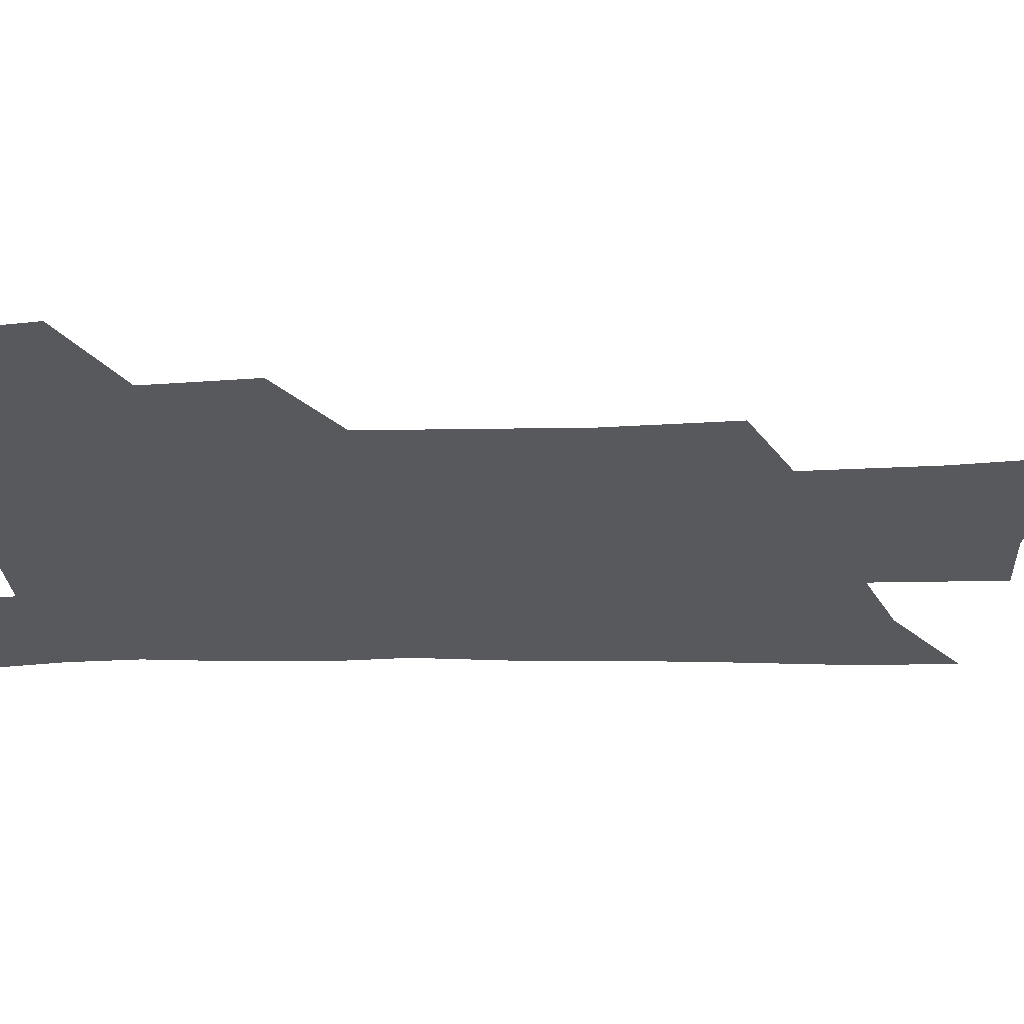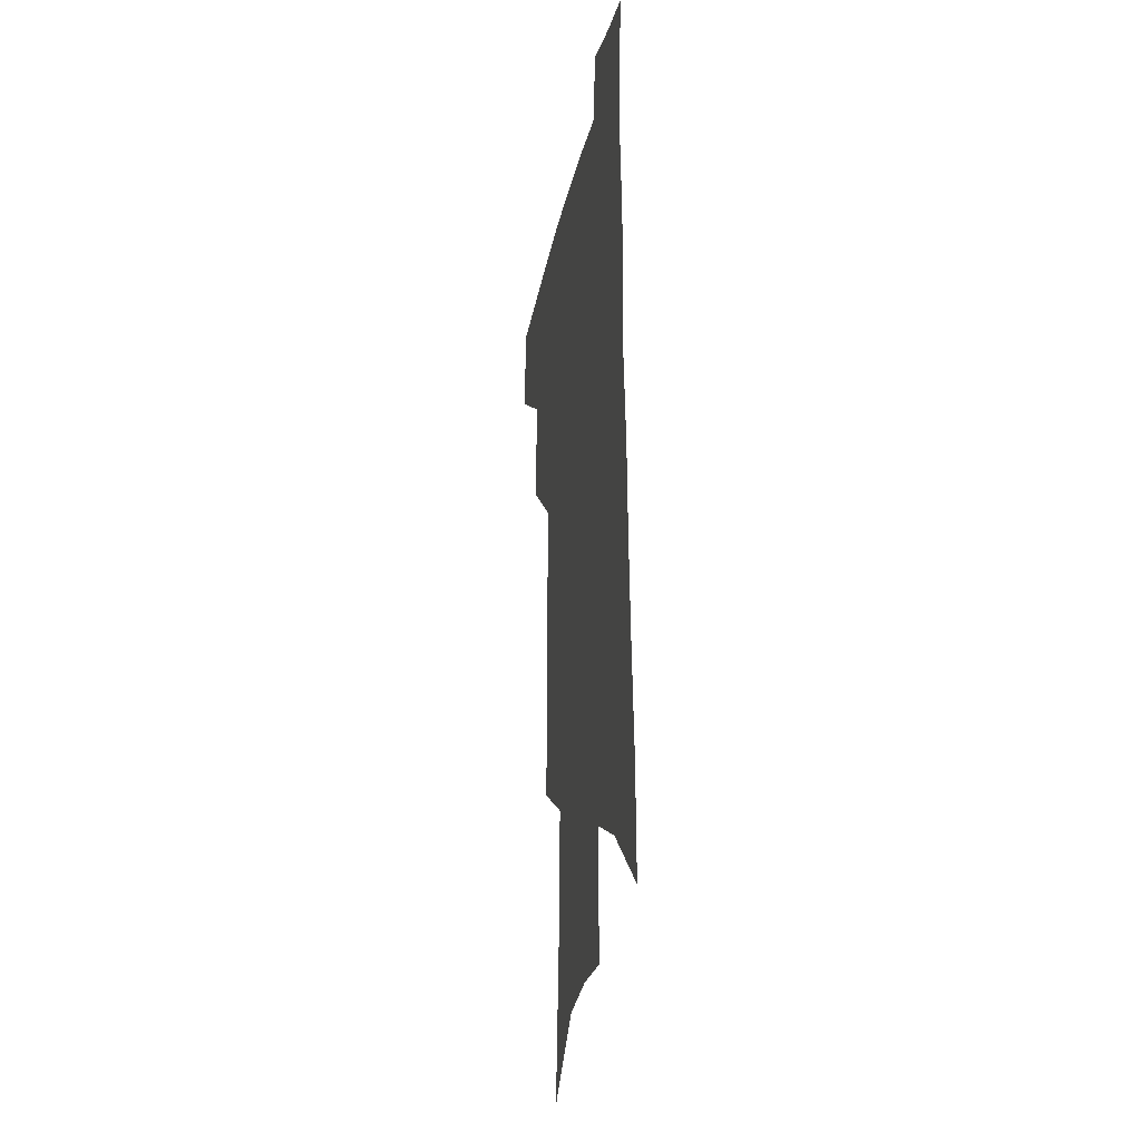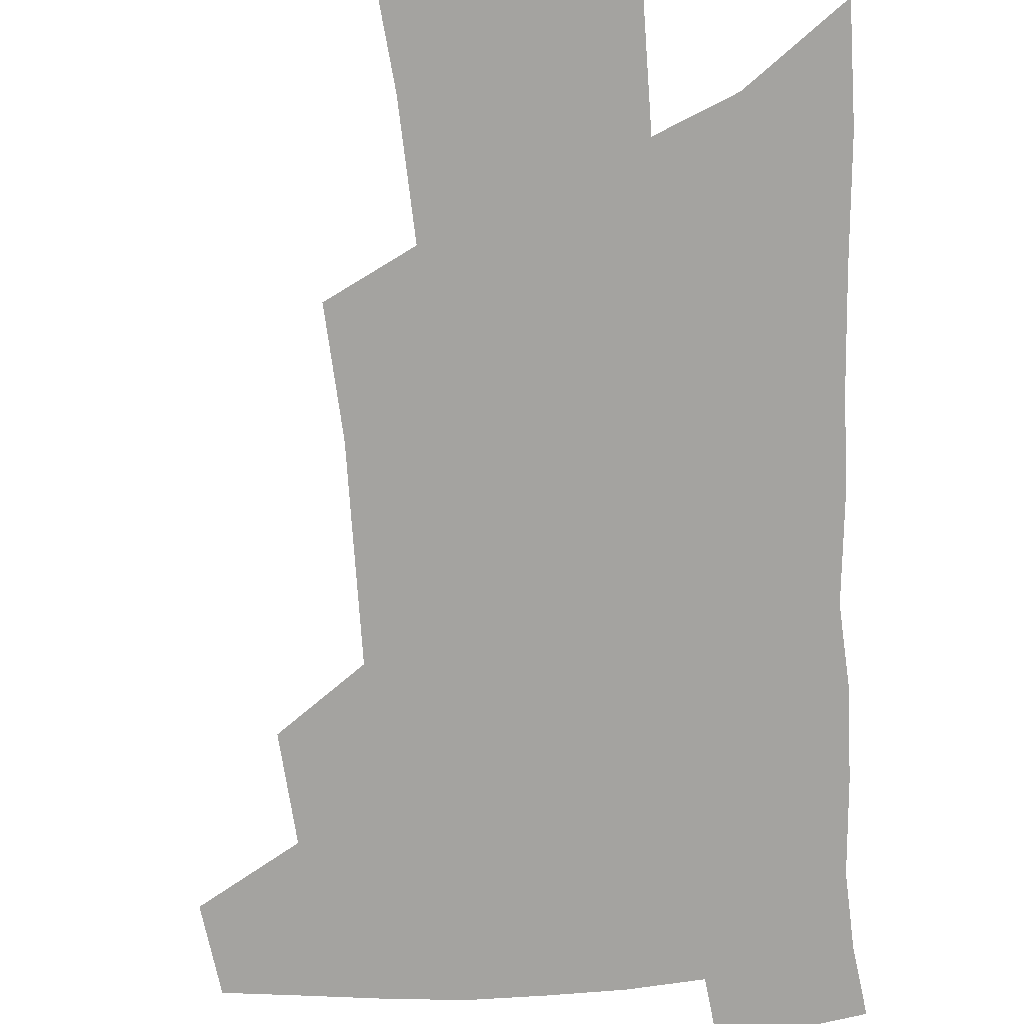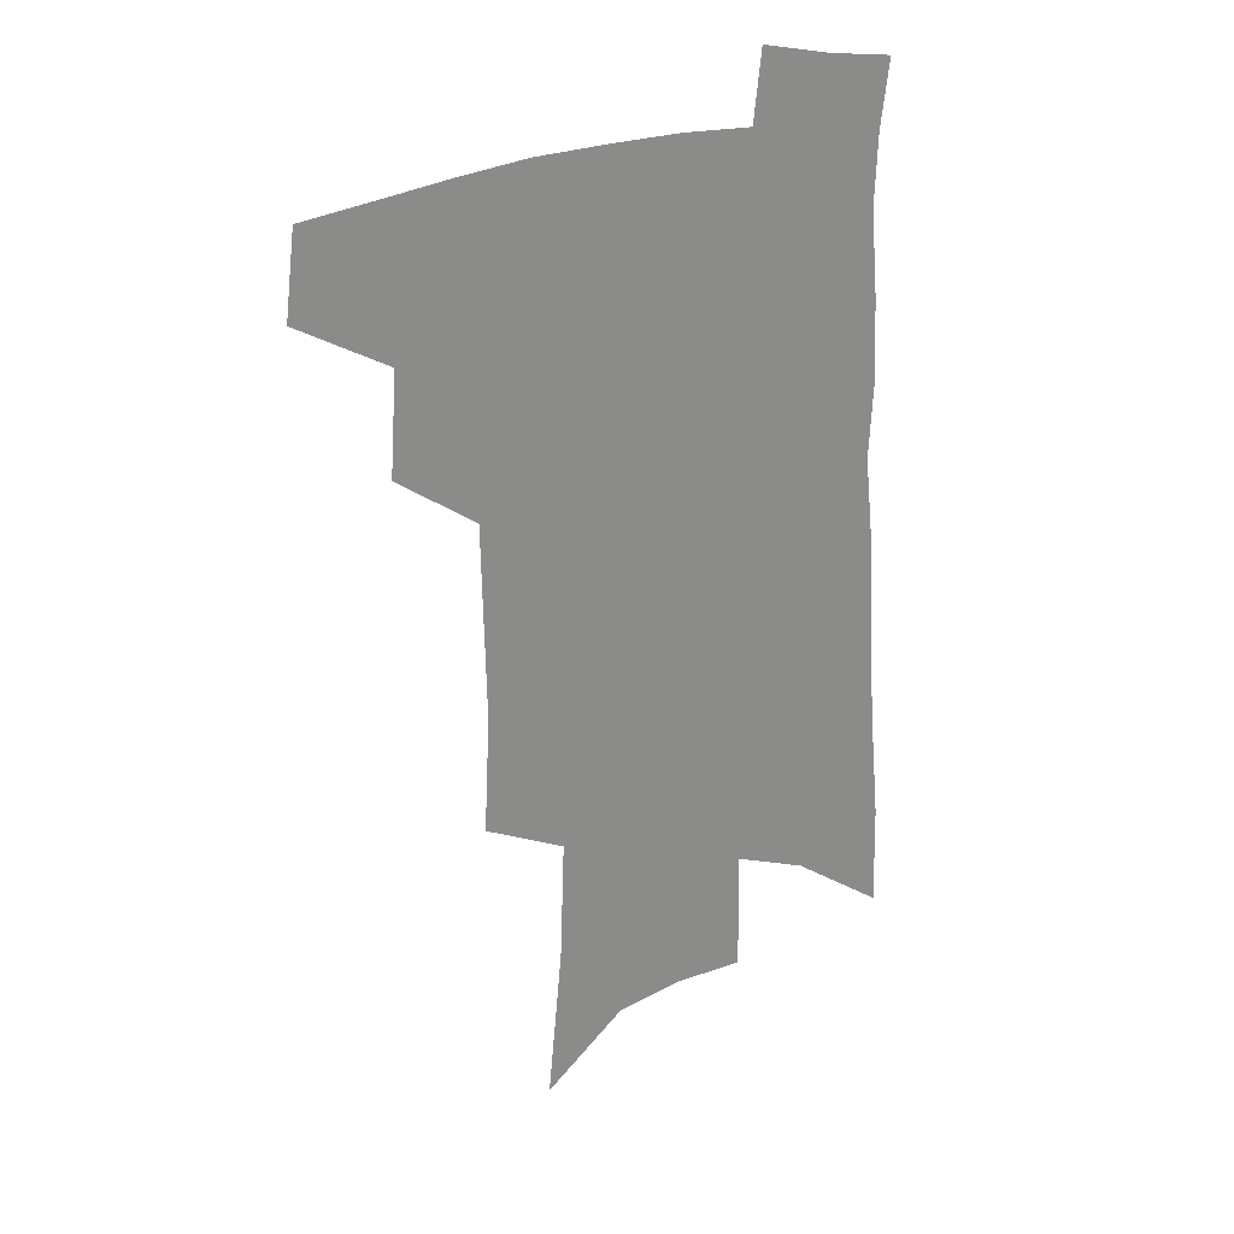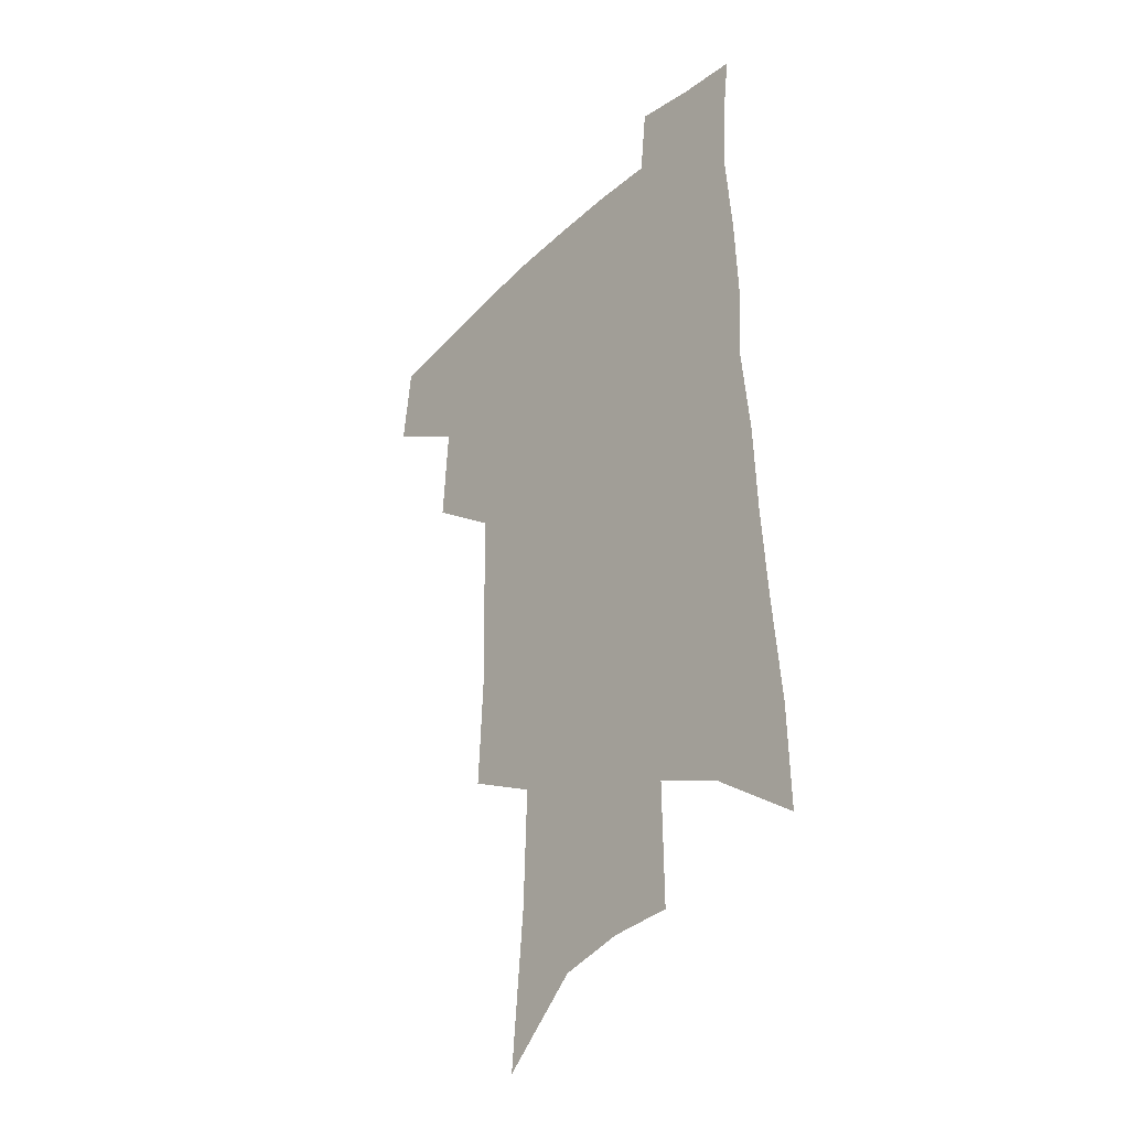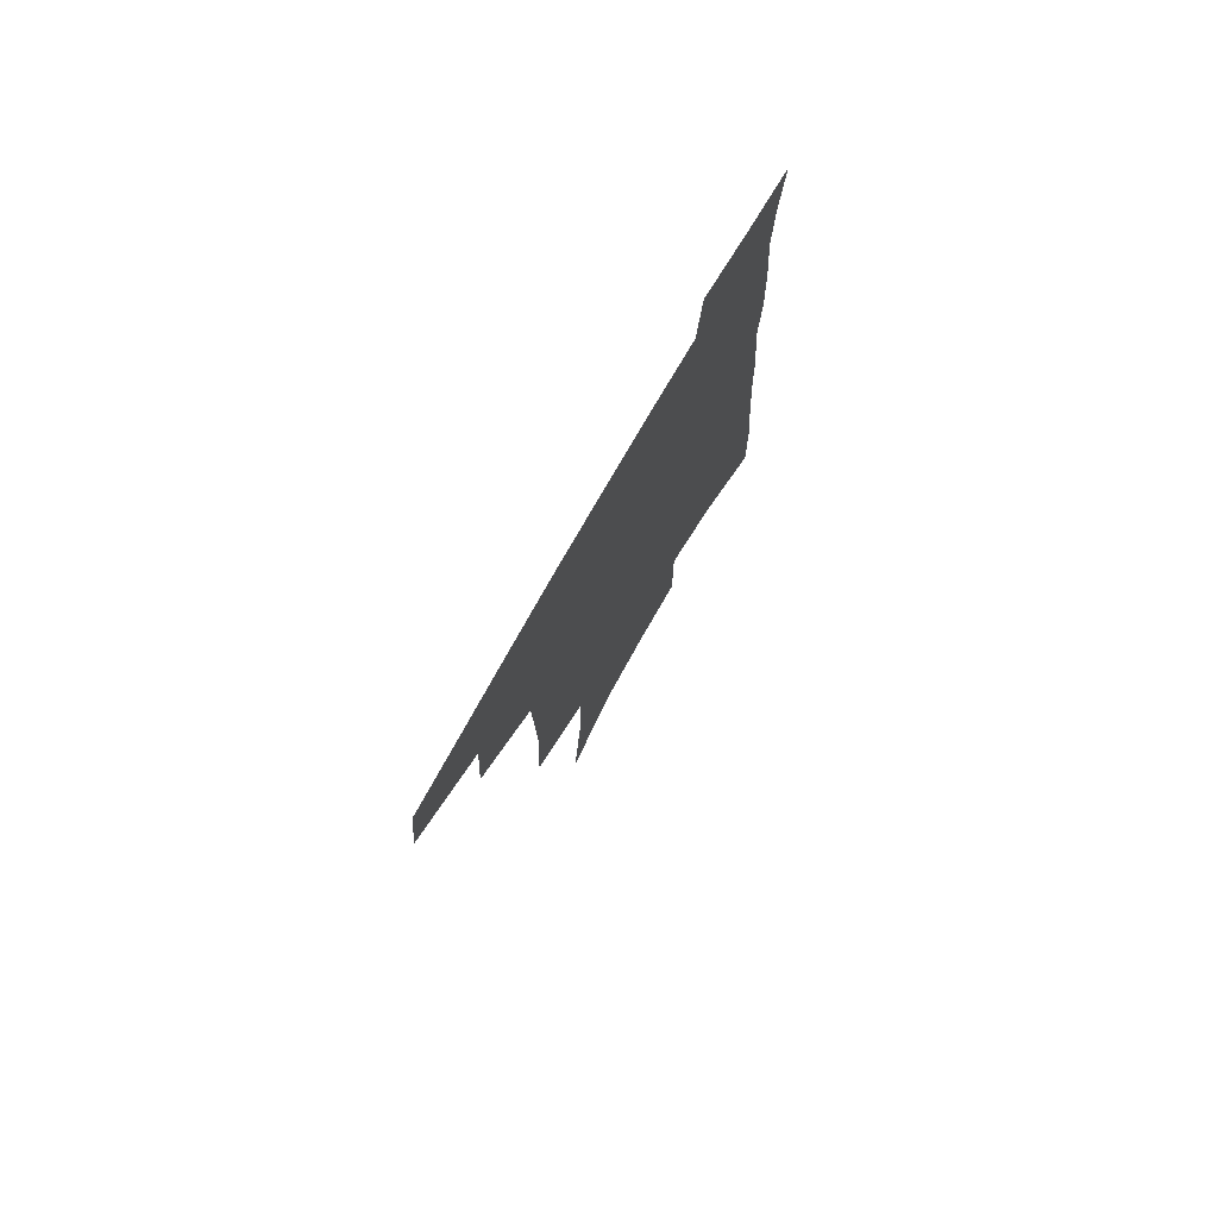
<metadata>
{"format":"obj","ext":"obj","renderer":"f3d","projection":"perspective","resolution":1024,"background":"white","views":[{"elev":-29.5,"azim":-87.6,"up":"+Z"},{"elev":-22.7,"azim":79.7,"up":"+Y"},{"elev":-72.8,"azim":4.9,"up":"+Z"},{"elev":26.9,"azim":-27.8,"up":"+Y"},{"elev":-33.5,"azim":51.3,"up":"+Y"},{"elev":77.5,"azim":-59.9,"up":"+Y"}]}
</metadata>
<code>
v 496.2 440.2 0
v 499.9 470.8 0
v 527.3 383.9 0
v 529.8 421 0
v 528.6 448.5 0
v 525.9 474 0
v 555.8 248.4 0
v 558 291.8 0
v 557.2 327.5 0
v 556.5 363.1 0
v 554.6 393.4 0
v 556.2 426.1 0
v 554.8 451.9 0
v 551.5 477.4 0
v 578.4 131.1 0
v 583.7 188.9 0
v 585.3 233.7 0
v 584.8 273.3 0
v 584.5 310.1 0
v 583.1 342.3 0
v 582.2 373.9 0
v 582.1 404 0
v 581.4 429.9 0
v 580.8 454.5 0
v 577.4 480.1 0
v 607.8 156.8 0
v 609.7 206.7 0
v 608.9 244.4 0
v 608.4 284 0
v 607.3 316.5 0
v 606.2 348 0
v 605.5 377.9 0
v 605.4 406.8 0
v 605 431.3 0
v 604.8 456 0
v 603.9 480.7 0
v 632.5 161.6 0
v 632.9 212.2 0
v 631.8 250.3 0
v 630.7 284.3 0
v 629.5 319.3 0
v 628.6 350.6 0
v 628 380.2 0
v 627.9 407.5 0
v 628.3 431.9 0
v 629 456.4 0
v 629.1 480.8 0
v 657 161.9 0
v 656.4 207.5 0
v 654.9 247.7 0
v 653.1 284.4 0
v 652.1 316.3 0
v 651.2 348.2 0
v 650.6 377.6 0
v 650.5 405.4 0
v 651.3 430.8 0
v 652.4 455.6 0
v 654.4 479.3 0
v 657.2 504.9 0
v 683.1 196.6 0
v 680.5 237.4 0
v 678 275.1 0
v 675.4 310.6 0
v 676.1 339.6 0
v 674.5 371.4 0
v 674.4 399.7 0
v 674.6 427 0
v 675.4 453.2 0
v 677.7 476.5 0
v 681.9 499.4 0
v 716.2 172.3 0
v 715.2 210.7 0
v 711.6 250.9 0
v 708.9 287.6 0
v 707.4 320.7 0
v 703.8 356.2 0
v 705.2 384.2 0
v 703.9 414.6 0
v 701.2 446.1 0
v 702.2 472 0
v 705.3 496 0
f 4 5 1
f 1 5 2
f 5 6 2
f 10 11 3
f 3 11 4
f 11 12 4
f 4 12 5
f 12 13 5
f 5 13 6
f 13 14 6
f 17 18 7
f 7 18 8
f 18 19 8
f 8 19 9
f 19 20 9
f 9 20 10
f 20 21 10
f 10 21 11
f 21 22 11
f 11 22 12
f 22 23 12
f 12 23 13
f 23 24 13
f 13 24 14
f 24 25 14
f 15 26 16
f 26 27 16
f 16 27 17
f 27 28 17
f 17 28 18
f 28 29 18
f 18 29 19
f 29 30 19
f 19 30 20
f 30 31 20
f 20 31 21
f 31 32 21
f 21 32 22
f 32 33 22
f 22 33 23
f 33 34 23
f 23 34 24
f 34 35 24
f 24 35 25
f 35 36 25
f 26 37 27
f 37 38 27
f 27 38 28
f 38 39 28
f 28 39 29
f 39 40 29
f 29 40 30
f 40 41 30
f 30 41 31
f 41 42 31
f 31 42 32
f 42 43 32
f 32 43 33
f 43 44 33
f 33 44 34
f 44 45 34
f 34 45 35
f 45 46 35
f 35 46 36
f 46 47 36
f 37 48 38
f 48 49 38
f 38 49 39
f 49 50 39
f 39 50 40
f 50 51 40
f 40 51 41
f 51 52 41
f 41 52 42
f 52 53 42
f 42 53 43
f 53 54 43
f 43 54 44
f 54 55 44
f 44 55 45
f 55 56 45
f 45 56 46
f 56 57 46
f 46 57 47
f 57 58 47
f 49 60 50
f 60 61 50
f 50 61 51
f 61 62 51
f 51 62 52
f 62 63 52
f 52 63 53
f 63 64 53
f 53 64 54
f 64 65 54
f 54 65 55
f 65 66 55
f 55 66 56
f 66 67 56
f 56 67 57
f 67 68 57
f 57 68 58
f 68 69 58
f 58 69 59
f 69 70 59
f 60 71 61
f 71 72 61
f 61 72 62
f 72 73 62
f 62 73 63
f 73 74 63
f 63 74 64
f 74 75 64
f 64 75 65
f 75 76 65
f 65 76 66
f 76 77 66
f 66 77 67
f 77 78 67
f 67 78 68
f 78 79 68
f 68 79 69
f 79 80 69
f 69 80 70
f 80 81 70

</code>
